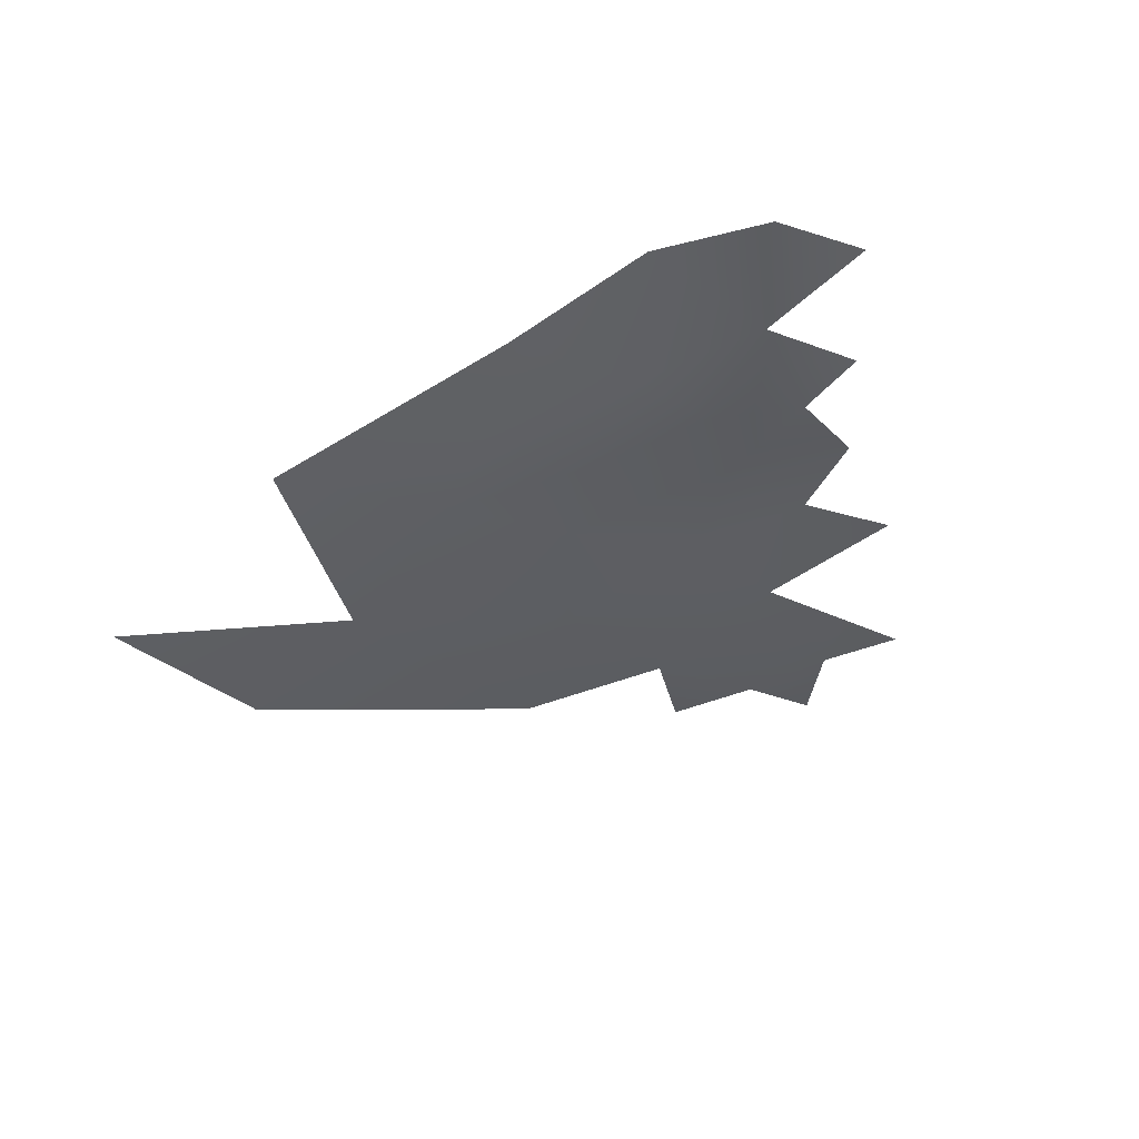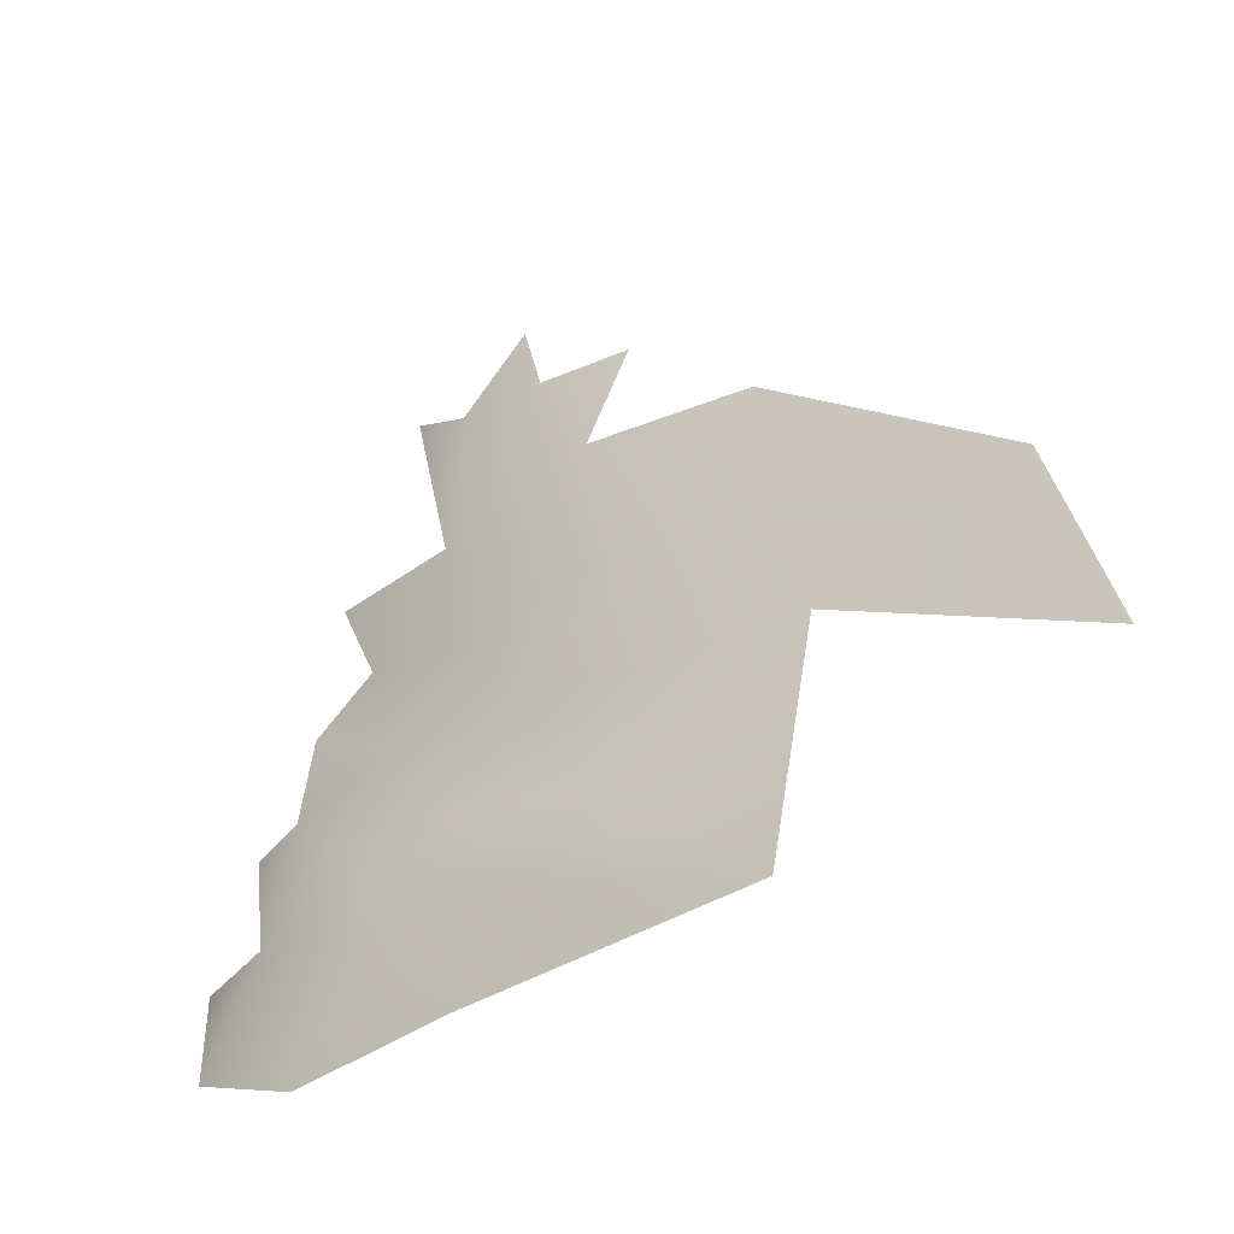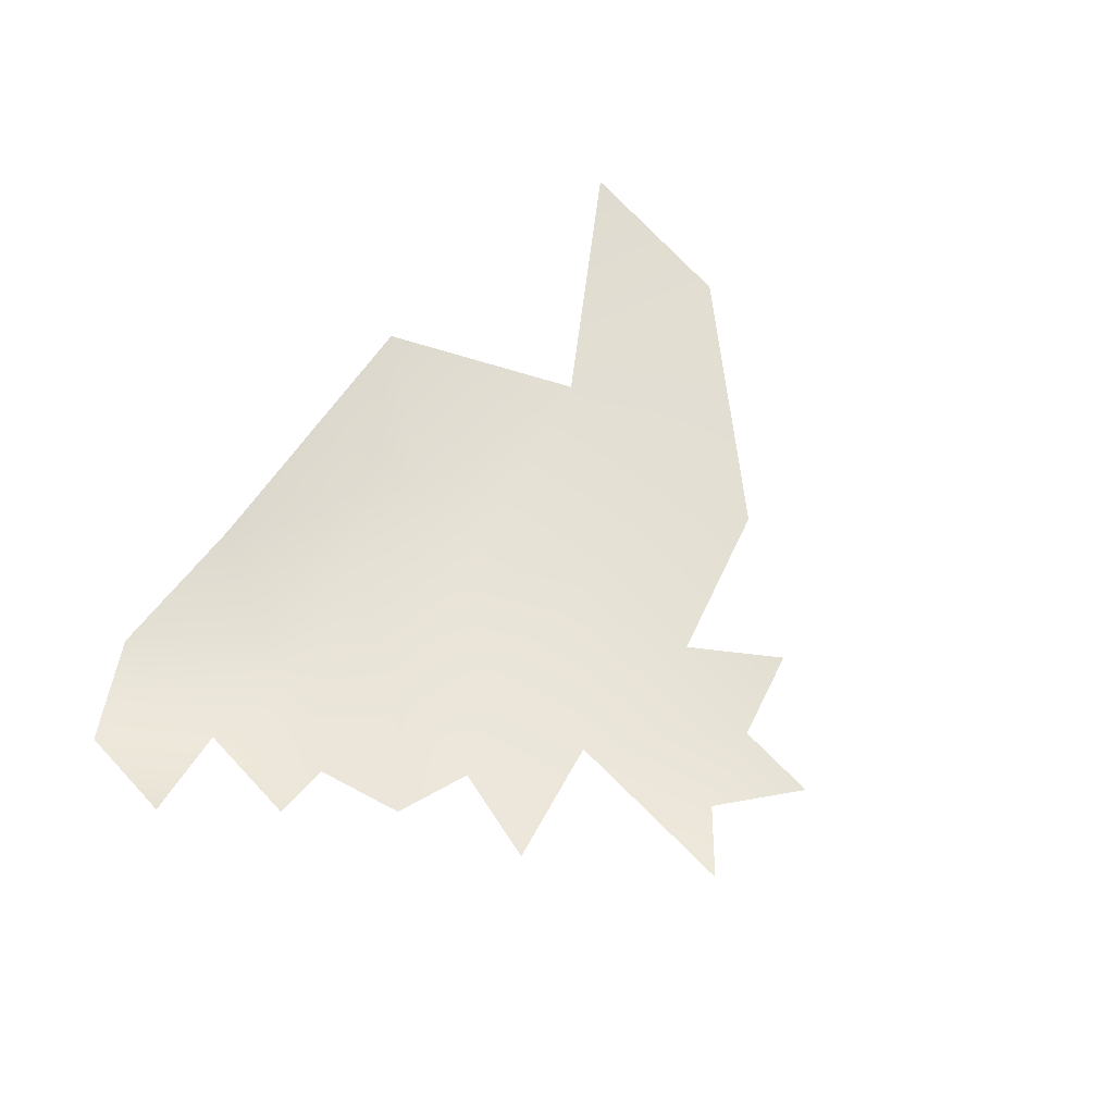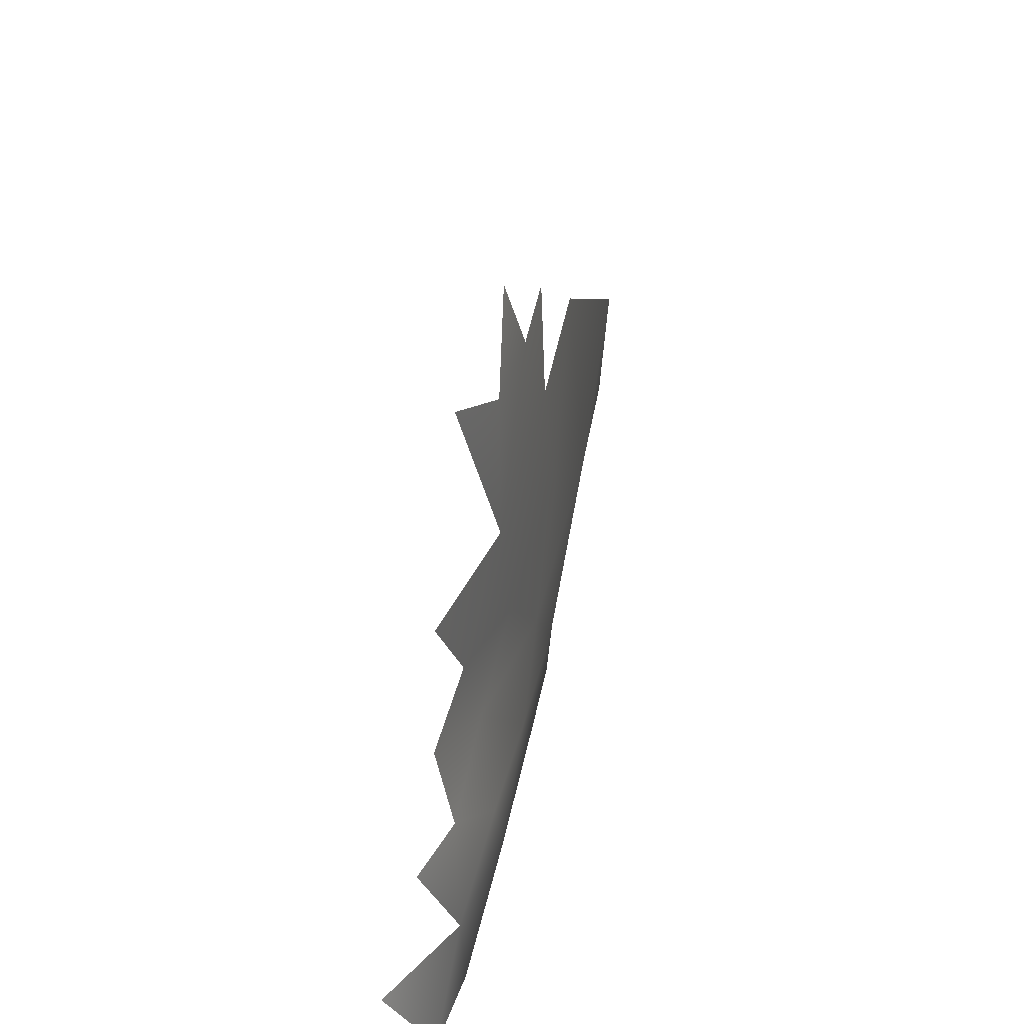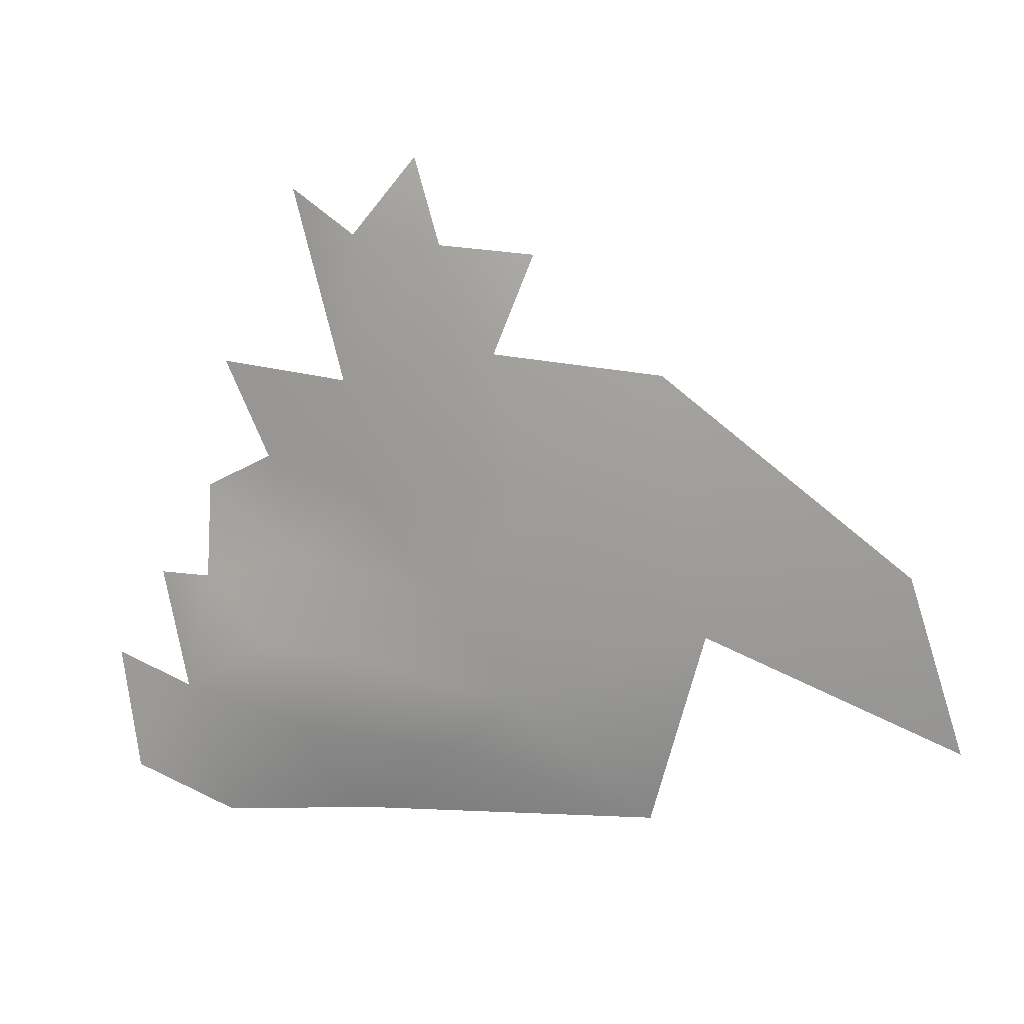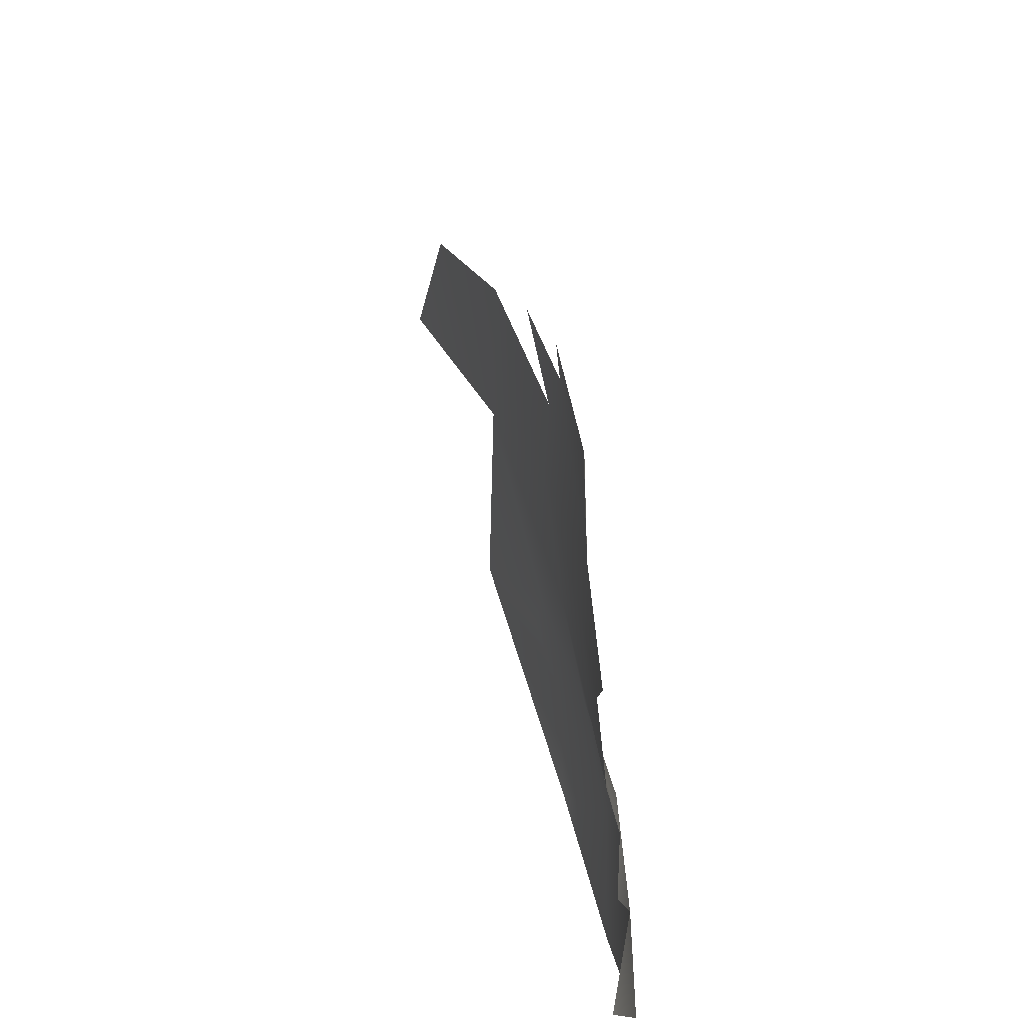
<metadata>
{"format":"obj","ext":"obj","renderer":"f3d","projection":"perspective","resolution":1024,"background":"white","views":[{"elev":-37.7,"azim":-147.0,"up":"+Y"},{"elev":-35.4,"azim":33.2,"up":"+Z"},{"elev":67.4,"azim":-60.2,"up":"+Y"},{"elev":42.2,"azim":-80.5,"up":"+Z"},{"elev":15.5,"azim":15.0,"up":"+Z"},{"elev":52.7,"azim":-107.8,"up":"+Z"}]}
</metadata>
<code>
v -1.041 0.5391 -0.4153
v -1.226 0.4768 -0.3917
v -0.8252 0.6017 -0.4162
v -0.9243 0.5963 -0.4103
v -0.8429 0.6236 -0.3861
v -1.267 0.3847 -0.4135
v -1.131 0.4535 -0.4263
v -0.7598 0.5871 -0.3702
v -0.6228 0.5134 -0.3502
v -0.619 0.546 -0.3527
v -1.165 0.3628 -0.3969
v -1.032 0.377 -0.3681
v -0.9951 0.4769 -0.4077
v -0.8828 0.3689 -0.3306
v -0.8694 0.5363 -0.403
v -1.015 0.6009 -0.3367
v -0.797 0.6272 -0.2852
v -0.6847 0.5838 -0.2838
v -0.6263 0.5601 -0.3167
v -0.6449 0.4476 -0.3214
v -1.33 0.2804 -0.3695
v -1.461 0.2157 -0.3463
v -1.133 0.2236 -0.2997
v -1.436 0.1166 -0.3123
v -0.6843 0.5427 -0.3483
v -1.392 0.3411 -0.3639
v -1.283 0.1955 -0.3142
v -0.7673 0.4539 -0.3426
v -1.228 0.5514 -0.2784
v -1.071 0.6273 -0.2247
v -0.8975 0.6507 -0.2294
v -0.6178 0.5272 -0.2467
v -0.5993 0.5022 -0.3019
v -1.539 0.1164 -0.3066
v -1.568 0.01121 -0.2648
v -1.008 0.2527 -0.2895
v -0.7051 0.3407 -0.283
v -0.6165 0.3797 -0.261
v -1.459 -0.03339 -0.2253
v -1.639 -0.07287 -0.2056
v -1.524 0.2305 -0.2829
v -0.8244 0.1774 -0.2112
v -0.597 0.3281 -0.189
v -1.456 0.4165 -0.1782
v -1.279 0.05836 -0.2468
v -1.582 -0.08022 -0.2261
v -1.006 0.1201 -0.2289
v -1.405 0.4203 -0.2679
v -0.6394 0.2743 -0.2172
v -1.12 0.0286 -0.1963
v -1.584 -0.1456 -0.1733
v -0.8951 0.6597 -0.1351
v -0.6489 0.1779 -0.1524
v -1.536 0.3065 -0.1819
v -0.7969 0.6481 -0.1603
v -0.6947 0.5955 -0.1236
v -0.6042 0.4264 -0.2071
v -1.416 0.4585 -0.1376
v -0.6243 0.5108 -0.1522
v -1.684 -0.1531 -0.132
v -1.09 -0.1054 -0.0938
v -0.6018 0.1374 -0.08068
v -1.051 0.636 -0.1361
v -0.5992 0.2455 -0.1414
v -1.61 0.06878 -0.2331
v -1.262 -0.05192 -0.1764
v -1.708 -0.2684 -0.1008
v -0.8375 -0.02001 -0.09835
v -1.621 -0.2684 -0.1068
v -0.947 0.00794 -0.1501
v -1.44 -0.1543 -0.137
v -1.62 0.1736 -0.117
v -1.285 0.5413 -0.1648
v -1.096 0.6087 -0.01839
v -1.523 0.3302 -0.05669
v -0.9421 0.6458 -0.04332
v -1.407 0.4491 -0.06706
v -1.677 0.005023 -0.1127
v -1.459 -0.2592 -0.06791
v -1.254 -0.1494 -0.1078
v -1.712 -0.3395 -0.04634
v -0.6111 0.02331 -0.0351
v -0.9464 -0.08057 -0.08249
v -1.32 -0.2243 -0.06315
v -0.7057 0.0502 -0.09072
v -1.751 -0.257 -0.01573
v -1.719 -0.4186 0.0657
v -0.5901 0.3373 -0.06232
v -0.9734 -0.1695 -0.01207
v -0.6757 -0.06969 -0.002015
v -0.5725 0.08855 -0.002223
v -0.9283 -0.4155 0.1079
v -1.768 -0.1848 0.08124
v -1.643 -0.383 0.007885
v -1.676 0.07633 0.0103
v -0.9429 0.6492 0.03451
v -0.9688 -0.2794 0.05178
v -1.516 -0.3546 0.006462
v -0.8011 -0.187 0.05588
v -1.447 0.386 0.03878
v -1.724 -0.06864 0.004216
v -0.5682 -0.04704 0.05414
v -0.8127 0.6501 -0.007465
v -1.127 -0.2291 -0.01419
v -1.307 -0.3334 0.01771
v -0.6655 0.5947 0.1073
v -0.8578 -0.1137 -0.01923
v -1.095 -0.3881 0.07552
v -1.77 -0.3662 0.0415
v -1.567 -0.4575 0.1472
v -1.794 -0.3013 0.1382
v -1.643 0.1073 0.0926
v -0.6026 0.4718 0.04926
v -0.7809 0.6513 0.1793
v -1.618 0.1855 0.01378
v -1.299 0.5063 0.0285
v -1.148 0.6021 0.09382
v -1.234 -0.4324 0.1044
v -0.7846 -0.3001 0.1255
v -1.411 -0.426 0.1007
v -0.5976 -0.1672 0.08672
v -1.586 0.1591 0.1512
v -1.014 0.6547 0.1154
v -1.776 -0.2196 0.1644
v -0.6336 -0.2768 0.1456
v -0.5579 -0.2575 0.1456
v -0.8774 0.67 0.1138
v -0.6116 0.4915 0.1467
v -0.5289 -0.1838 0.1461
v -1.398 0.4265 0.1306
v -0.8708 -0.3615 0.1041
v -1.476 -0.4617 0.1421
v -1.291 0.5368 0.1956
v -1.783 -0.3899 0.1912
v -1.279 -0.4887 0.268
v -0.5443 0.1015 0.1347
v -0.5572 0.1232 0.3025
v -1.69 -0.4481 0.189
v -0.8064 -0.464 0.1985
v -0.6223 0.3804 0.2084
v -0.9072 0.6668 0.1967
v -1.379 -0.4659 0.1726
v -0.4814 -0.2577 0.2516
v -0.5748 0.2906 0.1777
v -0.8048 -0.4122 0.1532
v -0.6592 0.4886 0.2048
v -0.6938 0.5882 0.2031
v -0.5398 -0.3237 0.2012
v -0.6303 0.5561 0.1625
v -0.5237 -0.4251 0.2933
v -0.501 -0.03404 0.2654
v -1.557 0.173 0.2346
v -1.1 0.624 0.2286
v -0.9136 0.6407 0.2896
v -1.471 -0.4851 0.2782
v -1.489 0.3129 0.1614
v -1.037 -0.4763 0.2013
v -0.5996 0.2665 0.2645
v -0.6631 0.3892 0.2692
v -0.7355 0.5186 0.2857
v -0.6462 -0.4053 0.2224
v -1.186 -0.4912 0.2708
v -1.732 -0.3999 0.3173
v -1.052 0.6029 0.3729
v -1.618 0.02038 0.282
v -1.542 0.1843 0.334
v -1.478 0.3419 0.2941
v -1.406 0.4343 0.2672
v -0.4693 -0.2349 0.3177
v -0.8317 0.602 0.3107
v -0.474 -0.393 0.343
v -1.599 -0.005352 0.411
v -1.192 -0.4956 0.3357
v -0.7682 0.4534 0.3885
v -1.615 -0.4622 0.3064
v -0.6441 0.2151 0.3949
v -0.4798 -0.3213 0.3806
v -0.5147 -0.03083 0.3434
v -1.365 -0.4912 0.3646
v -0.5328 -0.4694 0.3842
v -0.6968 0.3891 0.3631
v -0.8724 0.5354 0.3999
v -1.776 -0.3094 0.2486
v -1.712 -0.08991 0.1723
v -1.588 -0.4539 0.4448
v -1.287 0.5134 0.3444
v -1.442 0.3752 0.3798
v -0.9175 0.4874 0.4637
v -0.9359 0.5999 0.4096
v -1.083 0.5752 0.503
v -1.004 0.6095 0.4795
v -0.9725 -0.5038 0.436
v -0.6878 -0.487 0.3198
v -0.5225 -0.1564 0.3921
v -0.6965 0.2845 0.4387
v -1.276 -0.4923 0.4498
v -1.19 0.5261 0.4364
v -1.504 -0.4822 0.3746
v -0.5453 -0.2929 0.4543
v -0.5873 0.01656 0.4166
v -1.694 -0.3137 0.4027
v -0.9799 0.5911 0.5
v -1.687 -0.3887 0.4453
v -1.645 -0.1745 0.4184
v -1.469 -0.4613 0.486
v -0.595 -0.4875 0.4519
v -0.5603 -0.3602 0.4999
v -0.6251 -0.1487 0.4879
v -0.5445 -0.4128 0.4714
v -1.186 0.5082 0.5233
v -0.9631 0.5288 0.4925
v -1.659 -0.4266 0.4365
v -1.324 0.4105 0.5086
v -0.8571 0.4184 0.4755
v -1.565 0.08516 0.4889
v -0.7646 0.333 0.4691
v -1.188 -0.4976 0.5822
v -1.53 0.09688 0.6032
v -1.149 0.5219 0.6073
v -0.7807 0.1469 0.5378
v -1.637 -0.3526 0.5934
v -0.7022 -0.2154 0.5938
v -1.38 -0.4782 0.5634
v -1.024 0.5496 0.5525
v -0.7497 -0.5036 0.5226
v -0.9618 0.4124 0.5532
v -0.6515 -0.4727 0.5448
v -1.589 -0.4342 0.5534
v -1.485 0.2473 0.5083
v -0.9126 0.2128 0.5999
v -1.564 -0.4337 0.7055
v -1.507 -0.4507 0.5979
v -1.454 0.1978 0.6198
v -1.589 -0.09314 0.6039
v -0.6265 -0.3216 0.5489
v -1.263 0.4148 0.6065
v -1.221 -0.49 0.742
v -0.8449 -0.4893 0.6682
v -0.7354 -0.4887 0.5974
v -0.7577 -0.4418 0.6513
v -0.6631 -0.3991 0.5892
v -0.7302 -0.03387 0.557
v -1.2 0.4475 0.672
v -1.461 0.1201 0.6811
v -1.384 0.2023 0.6917
v -1.371 0.287 0.6308
v -0.816 -0.1658 0.6639
v -1.09 0.5225 0.6176
v -1.045 0.2411 0.663
v -0.7723 -0.333 0.6759
v -1.052 0.4153 0.6303
v -1.168 0.05235 0.7548
v -1.367 0.09061 0.7759
v -1.625 -0.3294 0.7354
v -0.9135 -0.4198 0.7535
v -1.041 -0.00417 0.7264
v -0.8753 -0.03503 0.6546
v -1.289 0.3226 0.7091
v -1.22 0.3474 0.7264
v -1.142 0.4003 0.6857
v -1.14 0.4946 0.6614
v -1.488 0.003295 0.7295
v -1.176 0.238 0.7201
v -1.582 -0.4119 0.8107
v -1.11 -0.1976 0.8325
v -1.404 -0.4722 0.6987
v -1.599 -0.2504 0.7426
v -1.531 -0.1348 0.7784
v -1.266 0.1497 0.7695
v -1.277 0.01724 0.795
v -1.252 0.2644 0.755
v -0.9447 -0.215 0.7564
v -0.9459 -0.482 0.7401
v -1.515 -0.2862 0.894
v -1.286 -0.4787 0.8596
v -1.333 -0.06509 0.8583
v -1.305 0.2315 0.7592
v -1.03 -0.4894 0.7279
v -1.6 -0.3571 0.8146
v -1.179 -0.4782 0.8533
v -1.391 -0.4692 0.8662
v -1.319 -0.462 0.9543
v -1.411 -0.07457 0.8512
v -1.253 -0.1266 0.8504
v -1.077 -0.4413 0.841
v -1.29 -0.076 0.8374
v -1.201 -0.4309 0.9393
v -1.428 -0.1786 0.9041
v -1.332 -0.1745 0.9287
v -1.159 -0.304 0.9103
v -1.081 -0.3513 0.8609
v -1.538 -0.3837 0.9145
v -1.224 -0.255 0.9297
v -1.472 -0.4403 0.9119
v -1.367 -0.3249 1.013
v -1.375 -0.2366 0.9707
v -1.258 -0.3512 0.9925
v -1.385 -0.4357 1.013
v -1.302 -0.2613 0.9863
v -1.435 -0.3865 0.9972
v -1.334 -0.4132 1.025
f 155 142 135
f 232 266 231
f 192 173 157
f 192 193 225
f 237 275 266
f 196 173 192
f 196 192 217
f 175 163 138
f 138 110 175
f 175 110 155
f 142 155 110
f 162 135 157
f 275 282 281
f 173 162 157
f 135 162 173
f 142 157 135
f 175 155 198
f 179 198 155
f 155 135 179
f 173 179 135
f 185 212 175
f 185 175 198
f 185 198 205
f 198 179 205
f 205 179 196
f 179 173 196
f 232 223 266
f 237 266 217
f 266 223 217
f 294 266 281
f 266 275 281
f 280 275 237
f 228 185 205
f 223 232 205
f 205 196 223
f 232 228 205
f 223 196 217
f 278 237 217
f 217 192 278
f 192 225 278

</code>
